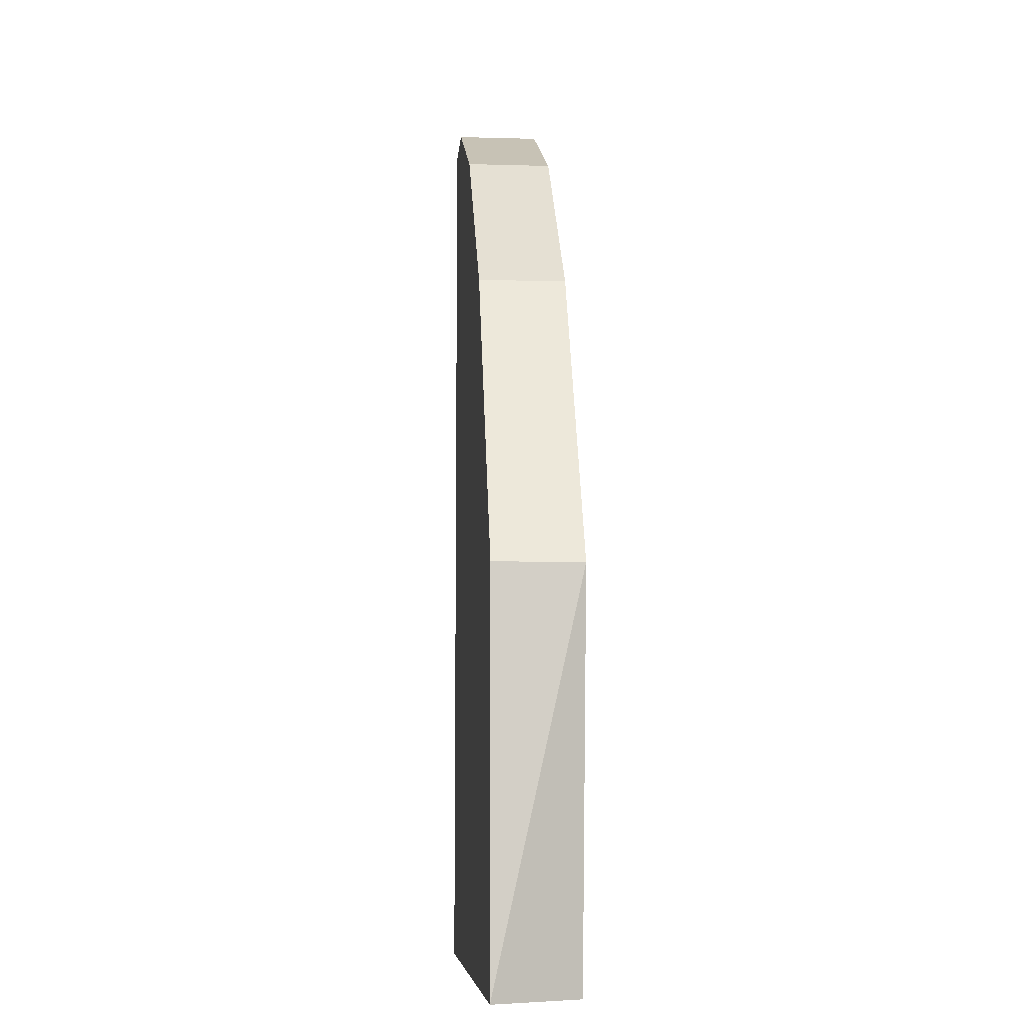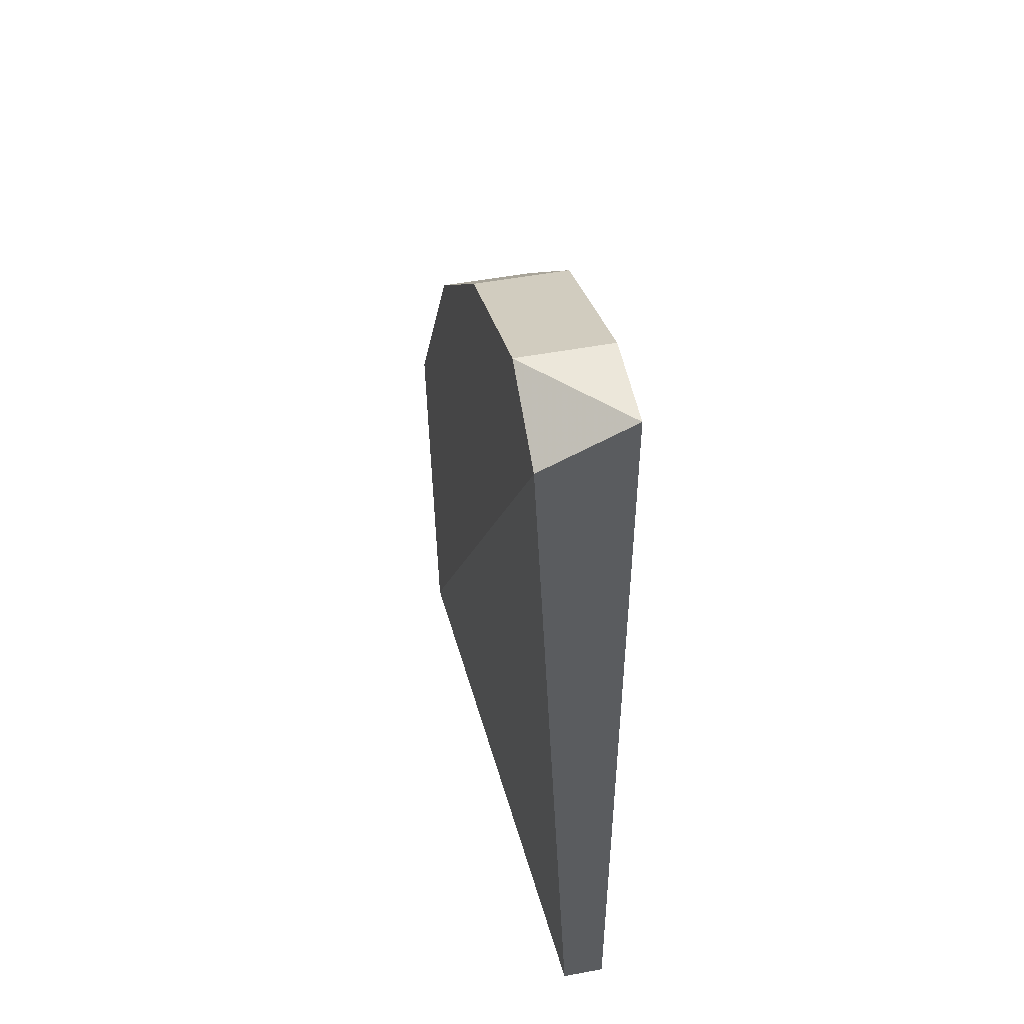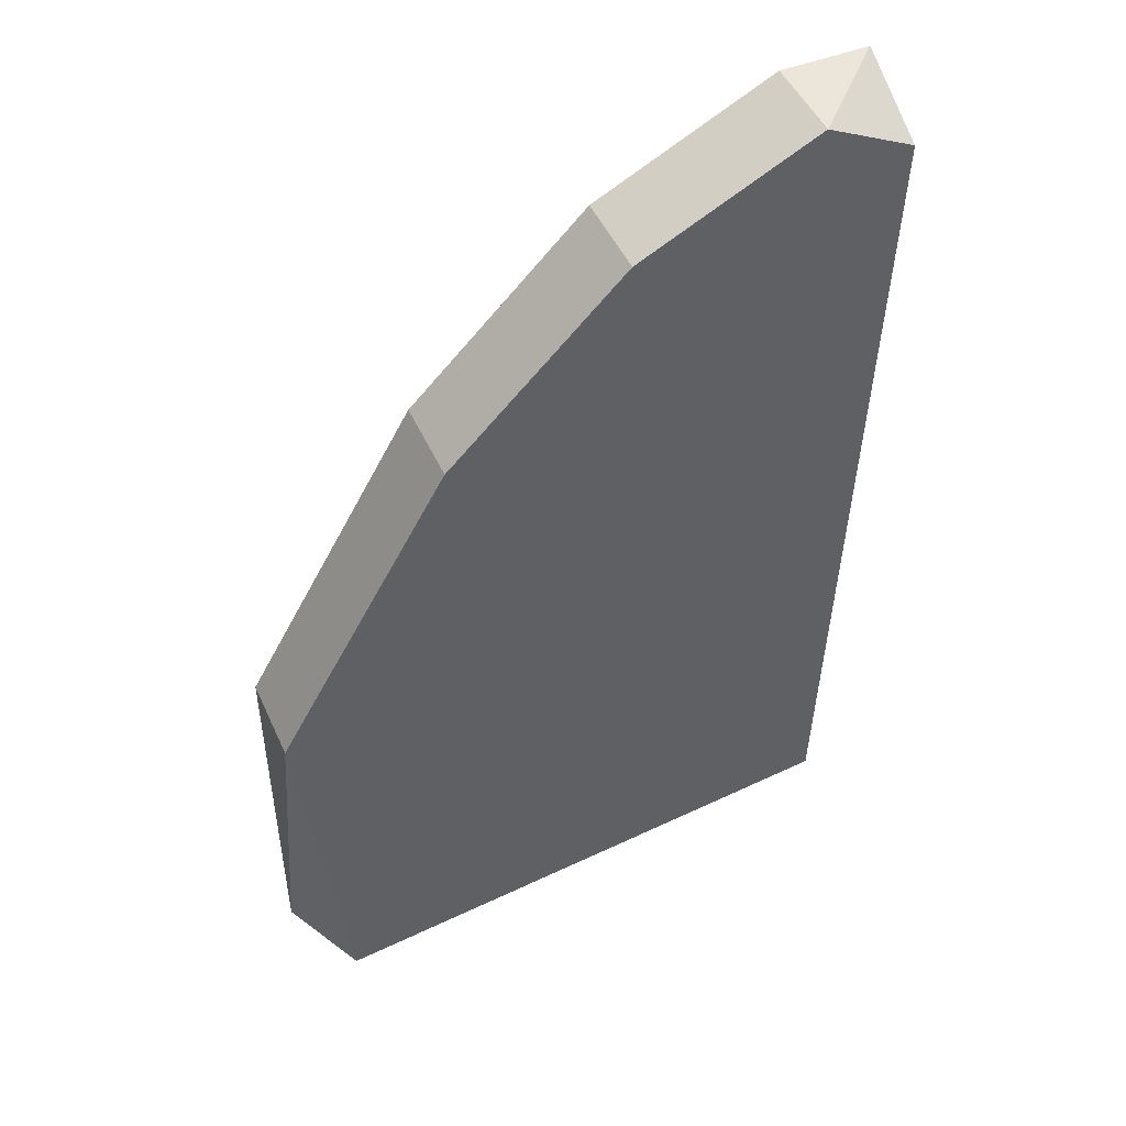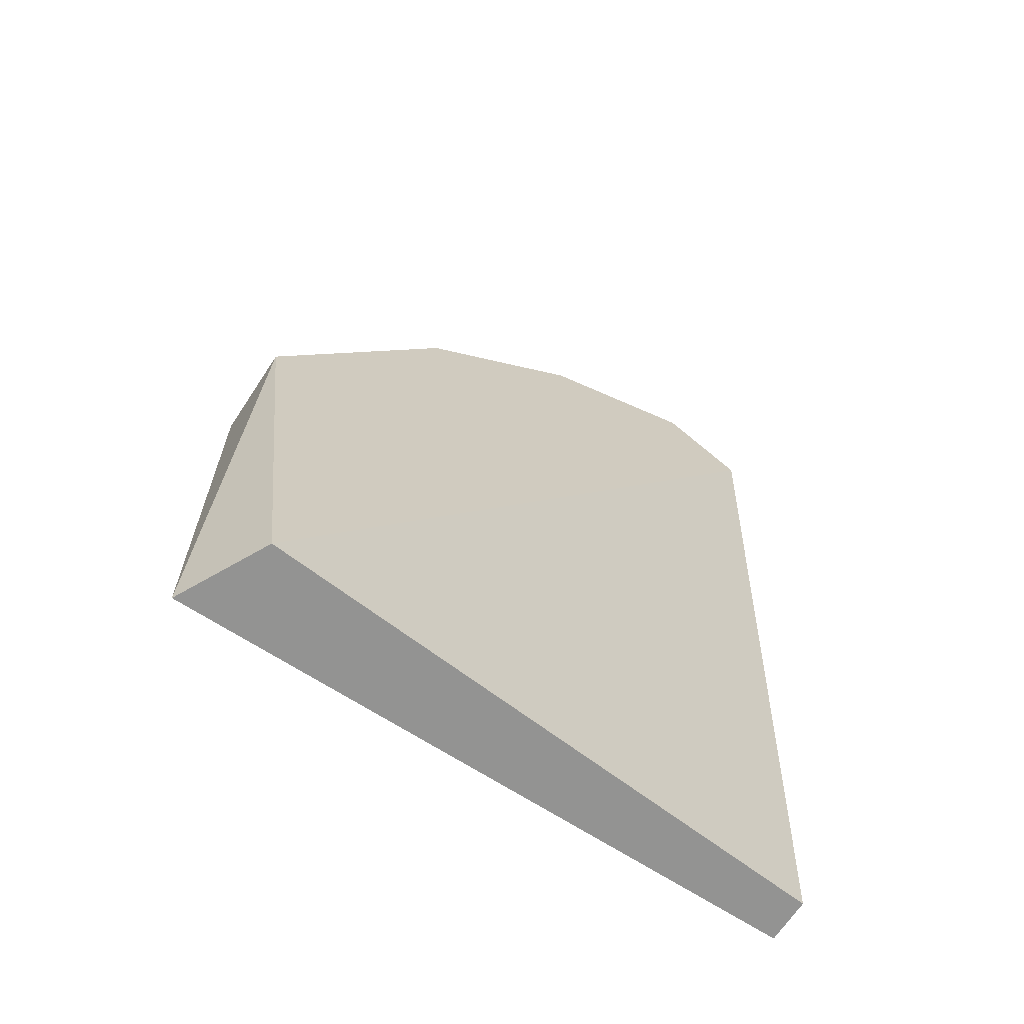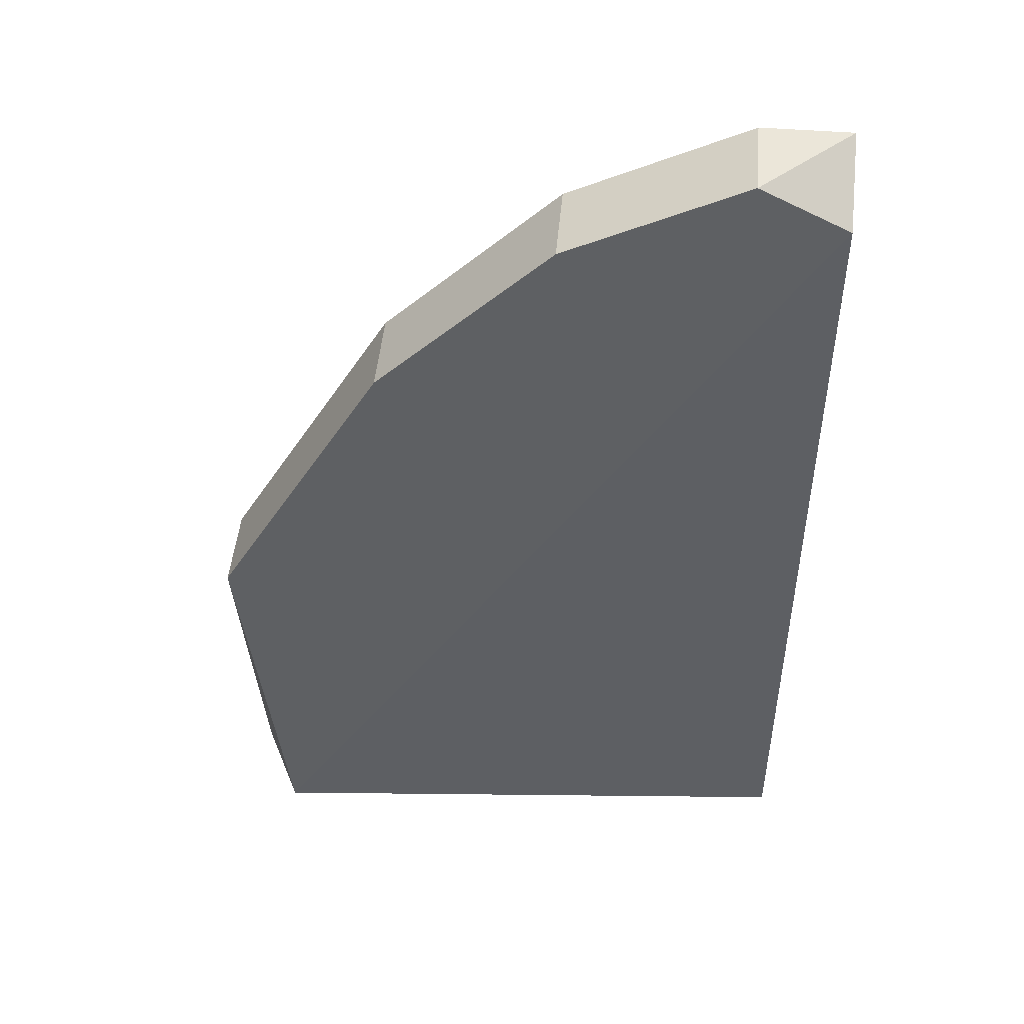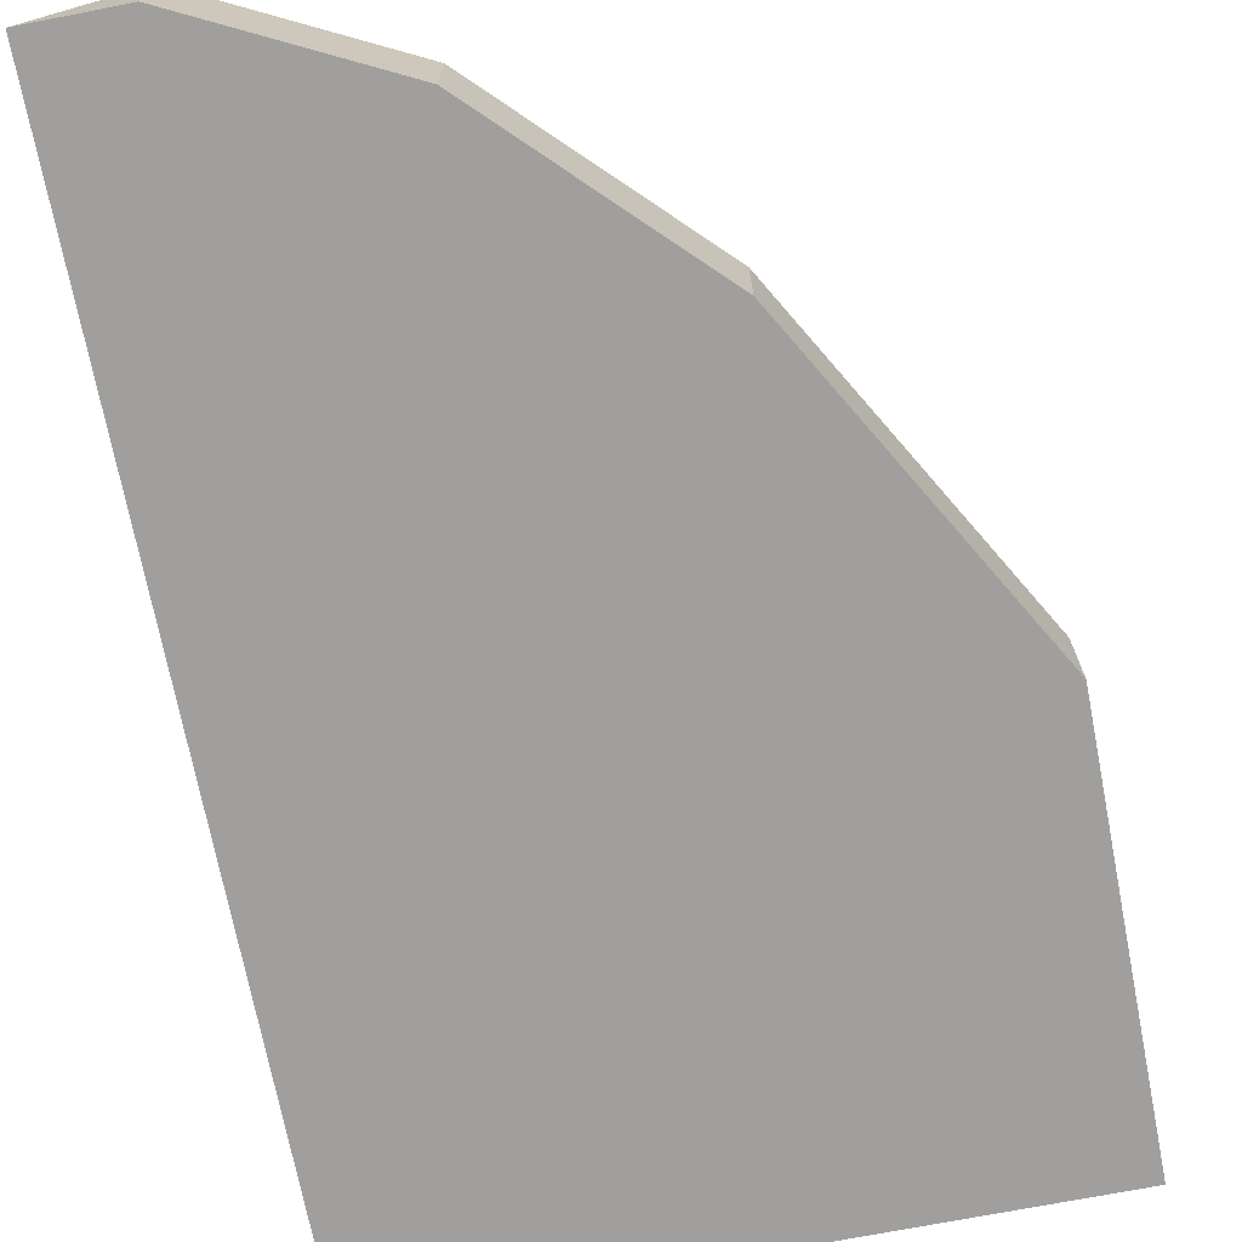
<metadata>
{"format":"obj","ext":"obj","renderer":"f3d","projection":"perspective","resolution":1024,"background":"white","views":[{"elev":-7.8,"azim":85.5,"up":"+Z"},{"elev":51.5,"azim":-101.4,"up":"+Z"},{"elev":48.2,"azim":156.3,"up":"+Z"},{"elev":-66.6,"azim":146.8,"up":"+Z"},{"elev":47.0,"azim":-174.9,"up":"+Z"},{"elev":-71.3,"azim":11.0,"up":"+Y"}]}
</metadata>
<code>
v 0.03067 -0.3061 0.2184
v 0.1532 -0.2857 0.08559
v 0.1532 -0.3061 0.08559
v 0.01024 -0.3061 -0.006368
v 0.01024 -0.2857 0.2081
v 0.143 -0.2857 -0.006368
v 0.01024 -0.2959 -0.006368
v 0.1532 -0.3061 -0.006368
v 0.07153 -0.2857 0.1979
v 0.01024 -0.3061 0.2184
v 0.1124 -0.3061 0.157
v 0.1124 -0.2857 0.157
v 0.03067 -0.2857 0.2184
v 0.07153 -0.3061 0.1979
f 11 9 14
f 3 1 4
f 5 2 6
f 6 4 7
f 4 5 7
f 5 6 7
f 2 3 8
f 3 4 8
f 6 2 8
f 4 6 8
f 2 5 9
f 4 1 10
f 5 4 10
f 1 3 11
f 3 2 11
f 9 11 12
f 2 9 12
f 11 2 12
f 1 9 13
f 9 5 13
f 10 1 13
f 5 10 13
f 9 1 14
f 1 11 14

</code>
